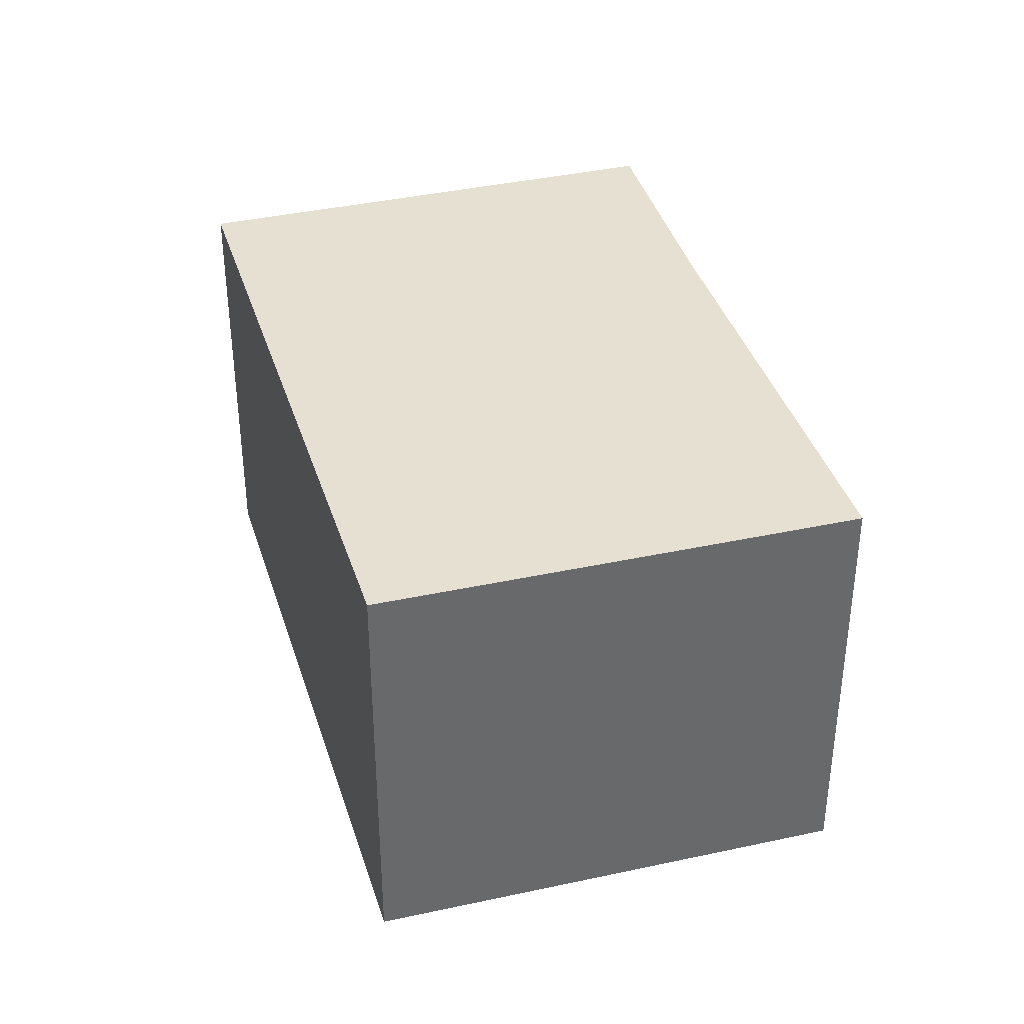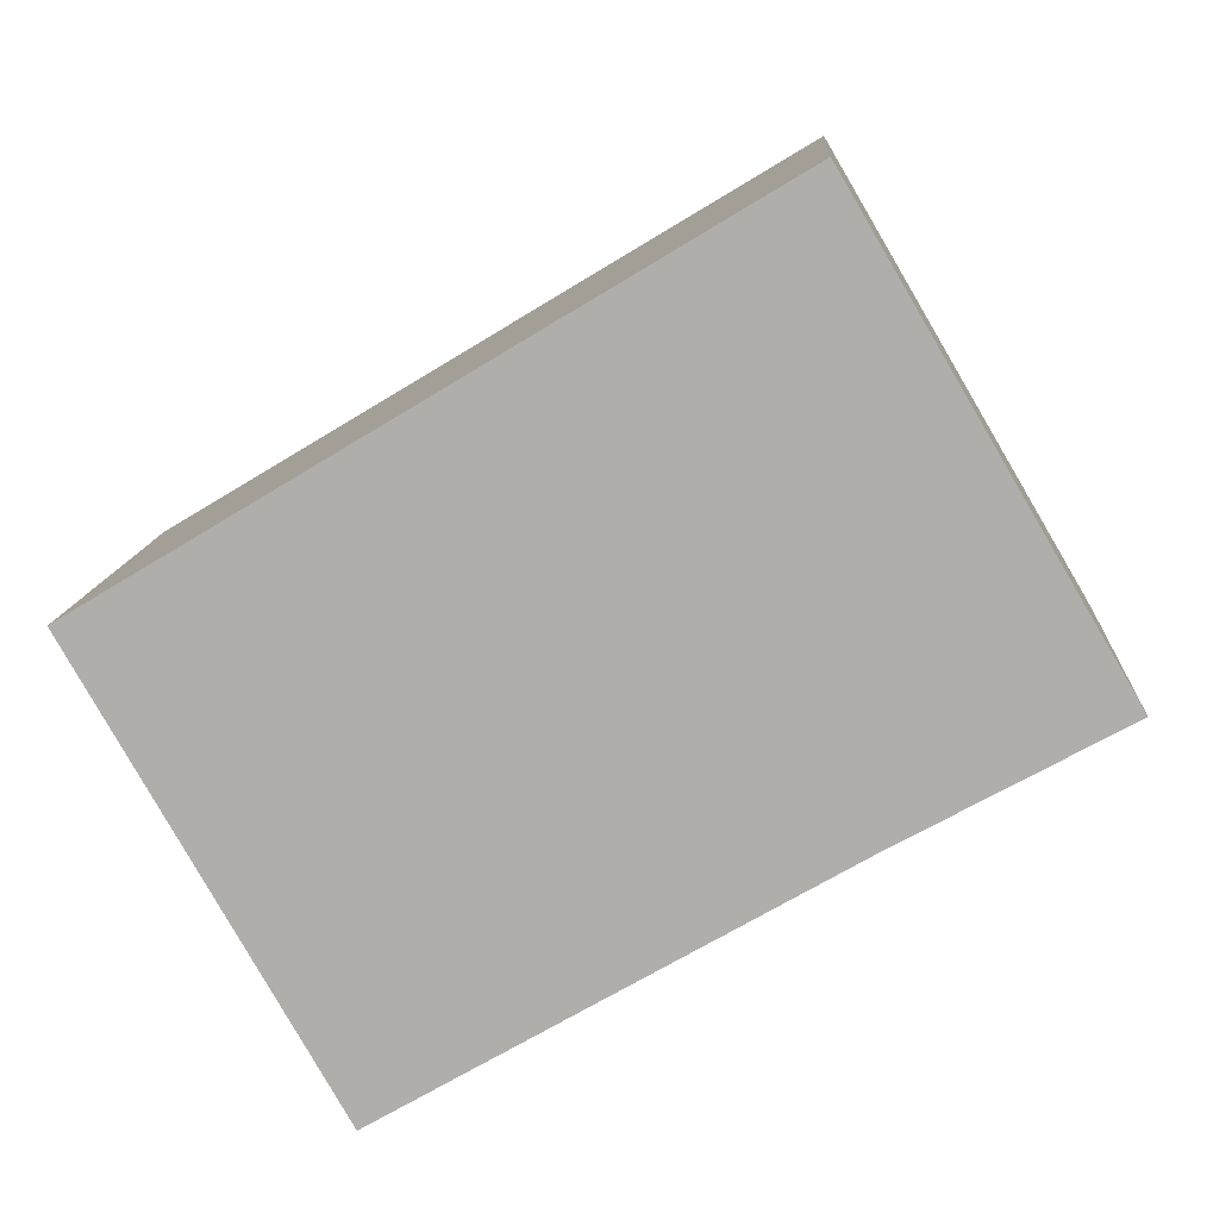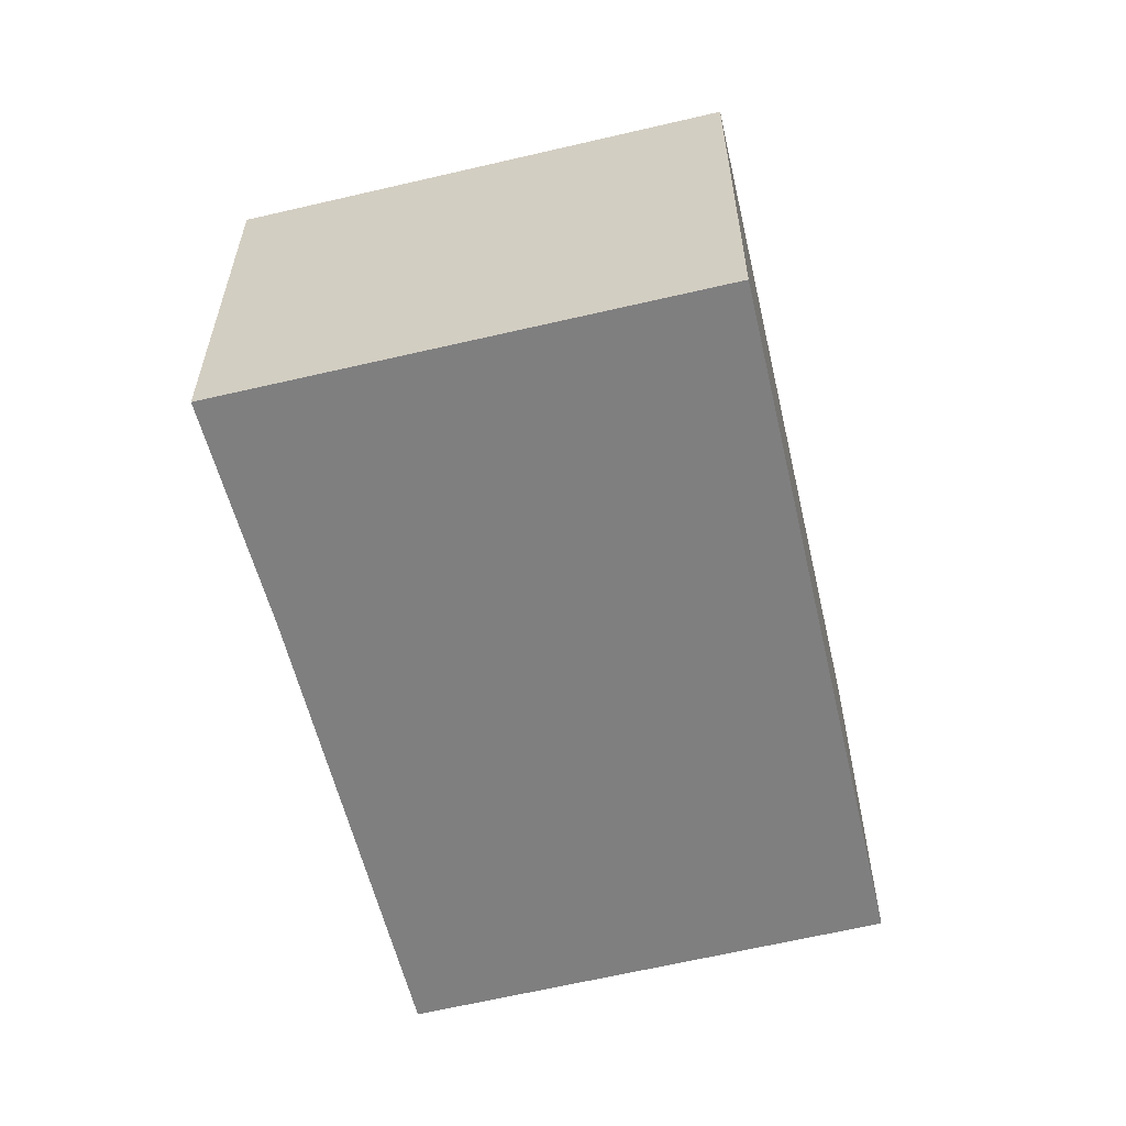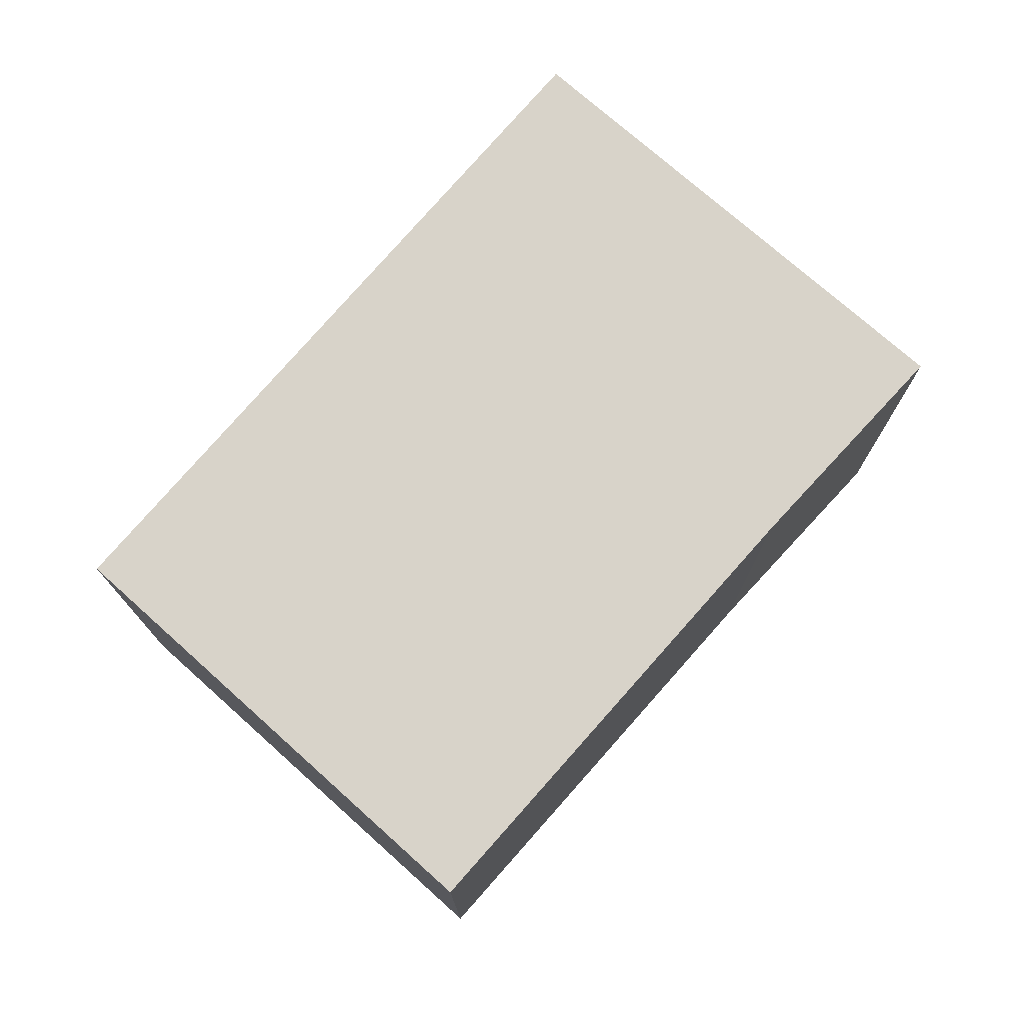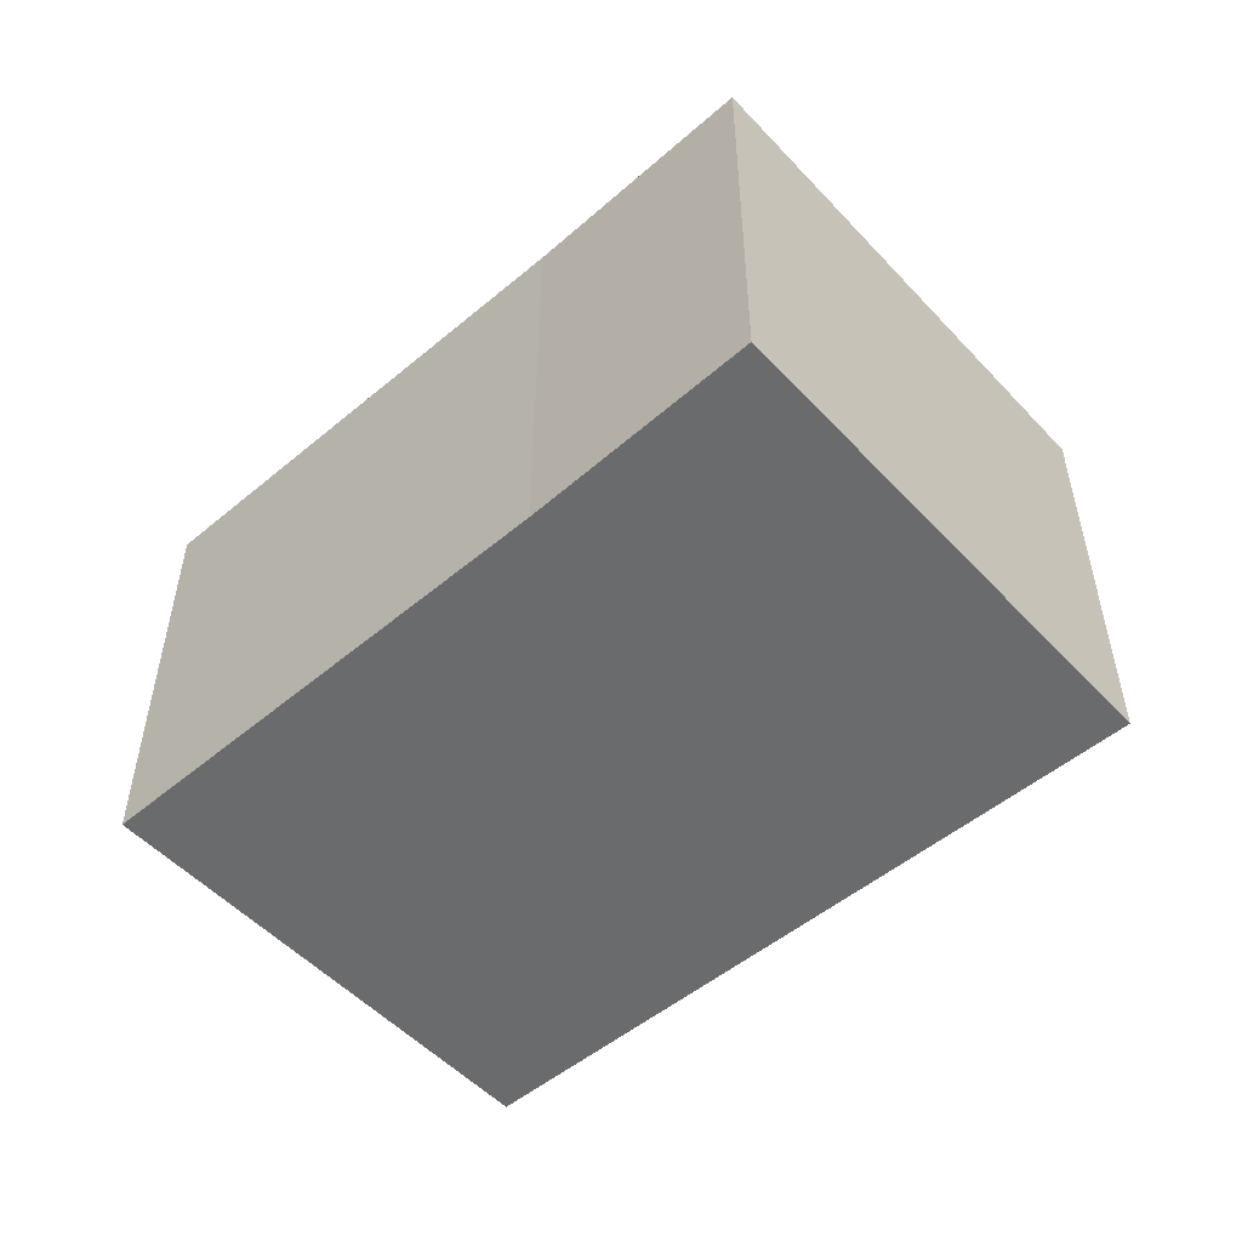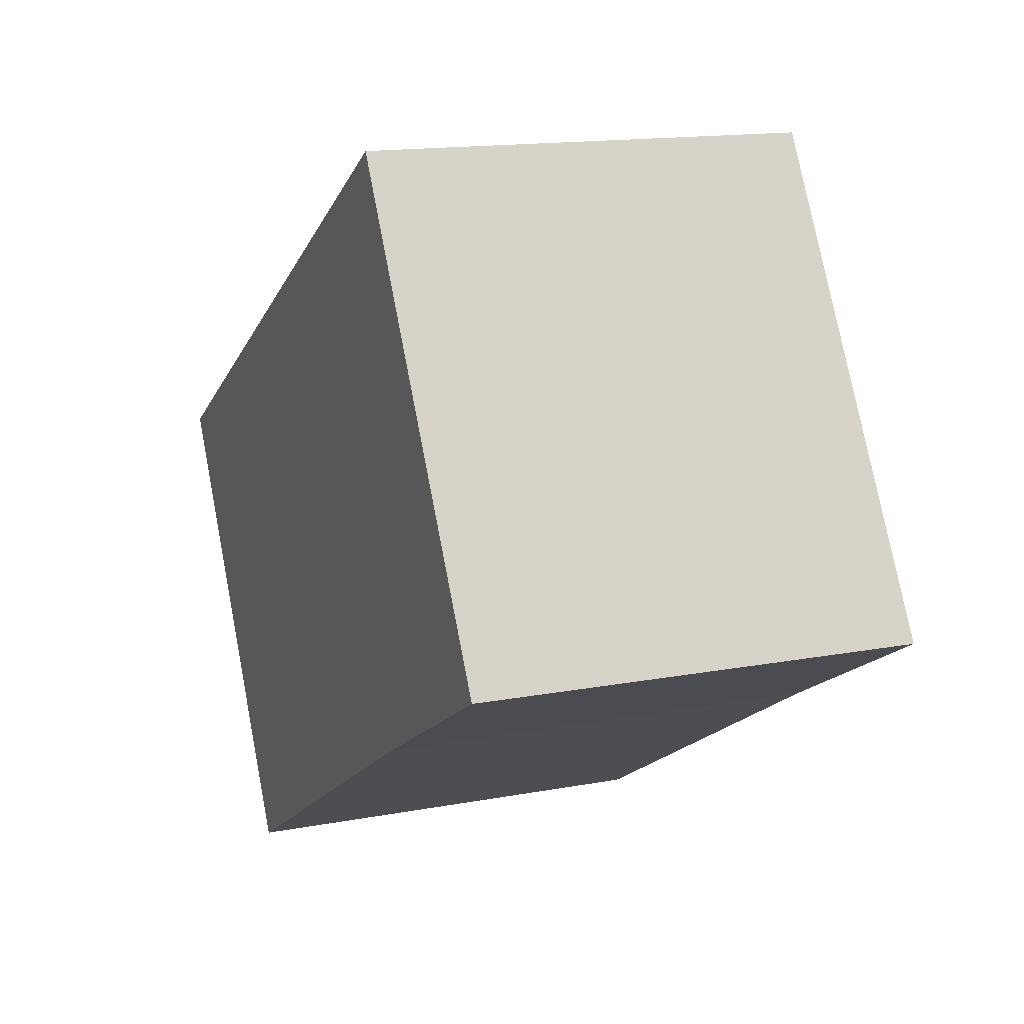
<metadata>
{"format":"obj","ext":"obj","renderer":"f3d","projection":"perspective","resolution":1024,"background":"white","views":[{"elev":37.6,"azim":104.3,"up":"+Y"},{"elev":11.7,"azim":-176.4,"up":"+Z"},{"elev":-59.8,"azim":-46.0,"up":"+Y"},{"elev":75.9,"azim":161.7,"up":"+Y"},{"elev":-53.2,"azim":-107.9,"up":"+Y"},{"elev":15.0,"azim":-112.1,"up":"+Z"}]}
</metadata>
<code>
v  3.972 2.685 -2.27
v  1.605 2.685 2.724
v  5.491 2.685 0.385
v  1.308 2.685 -0.722
v  0 2.685 1.644e-16
v  3.972 1.39e-16 -2.27
v  1.308 4.421e-17 -0.722
v  0 0 0
v  1.605 -1.668e-16 2.724
v  5.491 -2.357e-17 0.385
g defaultobject
f 1 2 3
f 2 1 4
f 2 4 5
f 6 4 1
f 4 6 7
f 7 5 4
f 5 7 8
f 8 2 5
f 2 8 9
f 9 3 2
f 3 9 10
f 10 1 3
f 1 10 6
f 7 9 8
f 9 7 6
f 9 6 10

</code>
